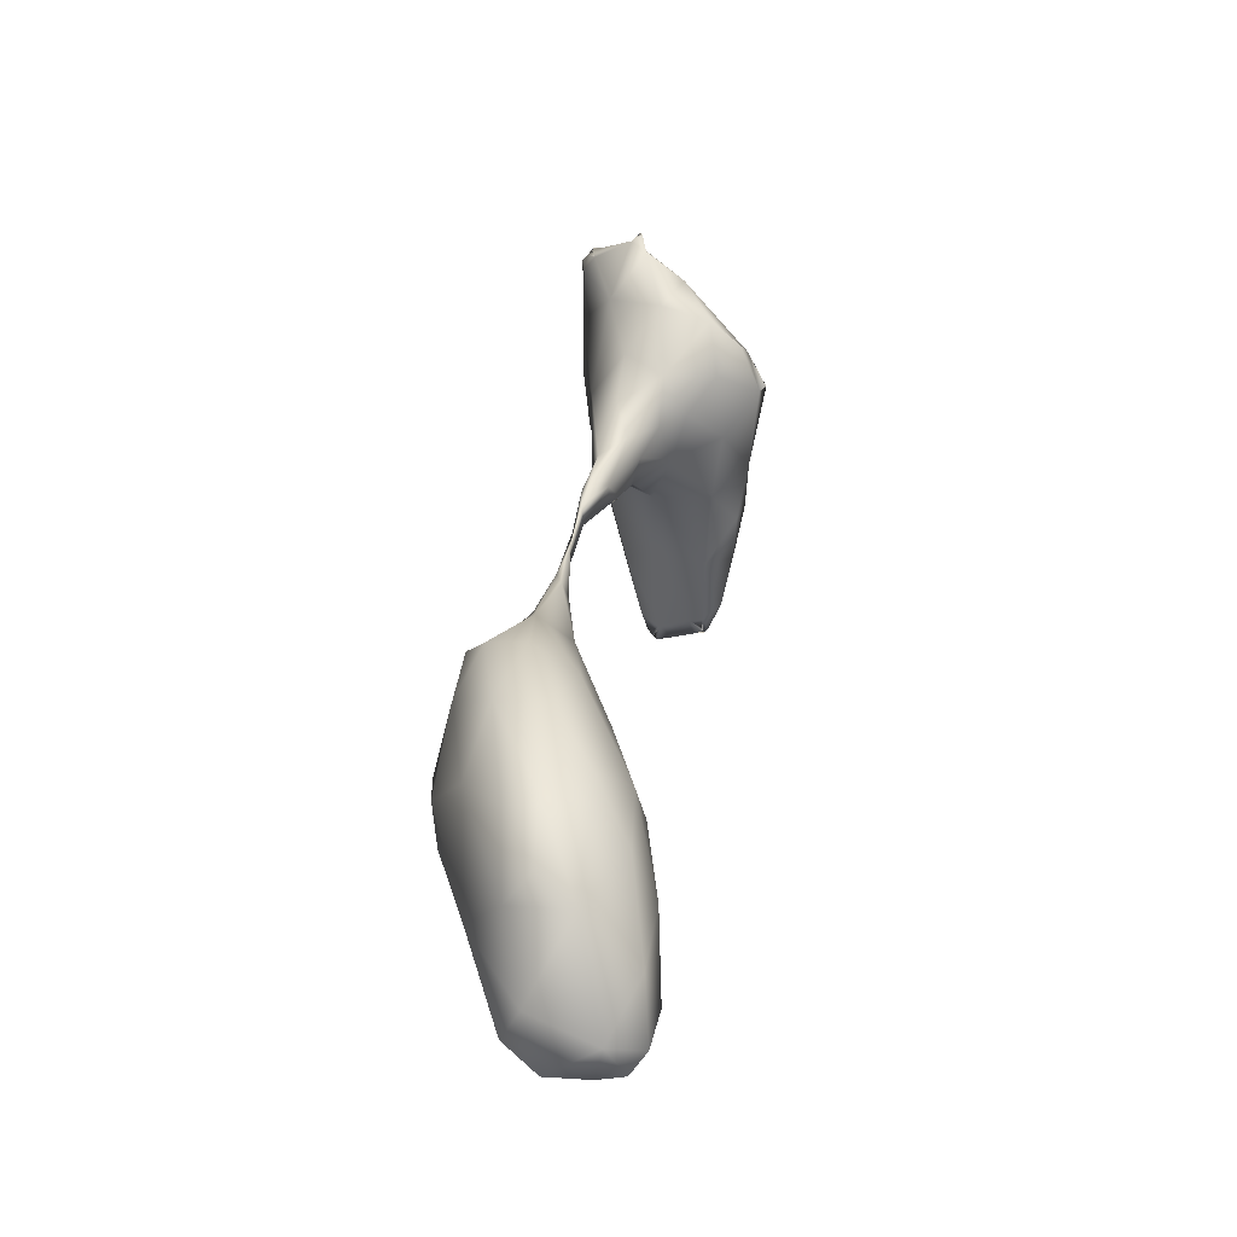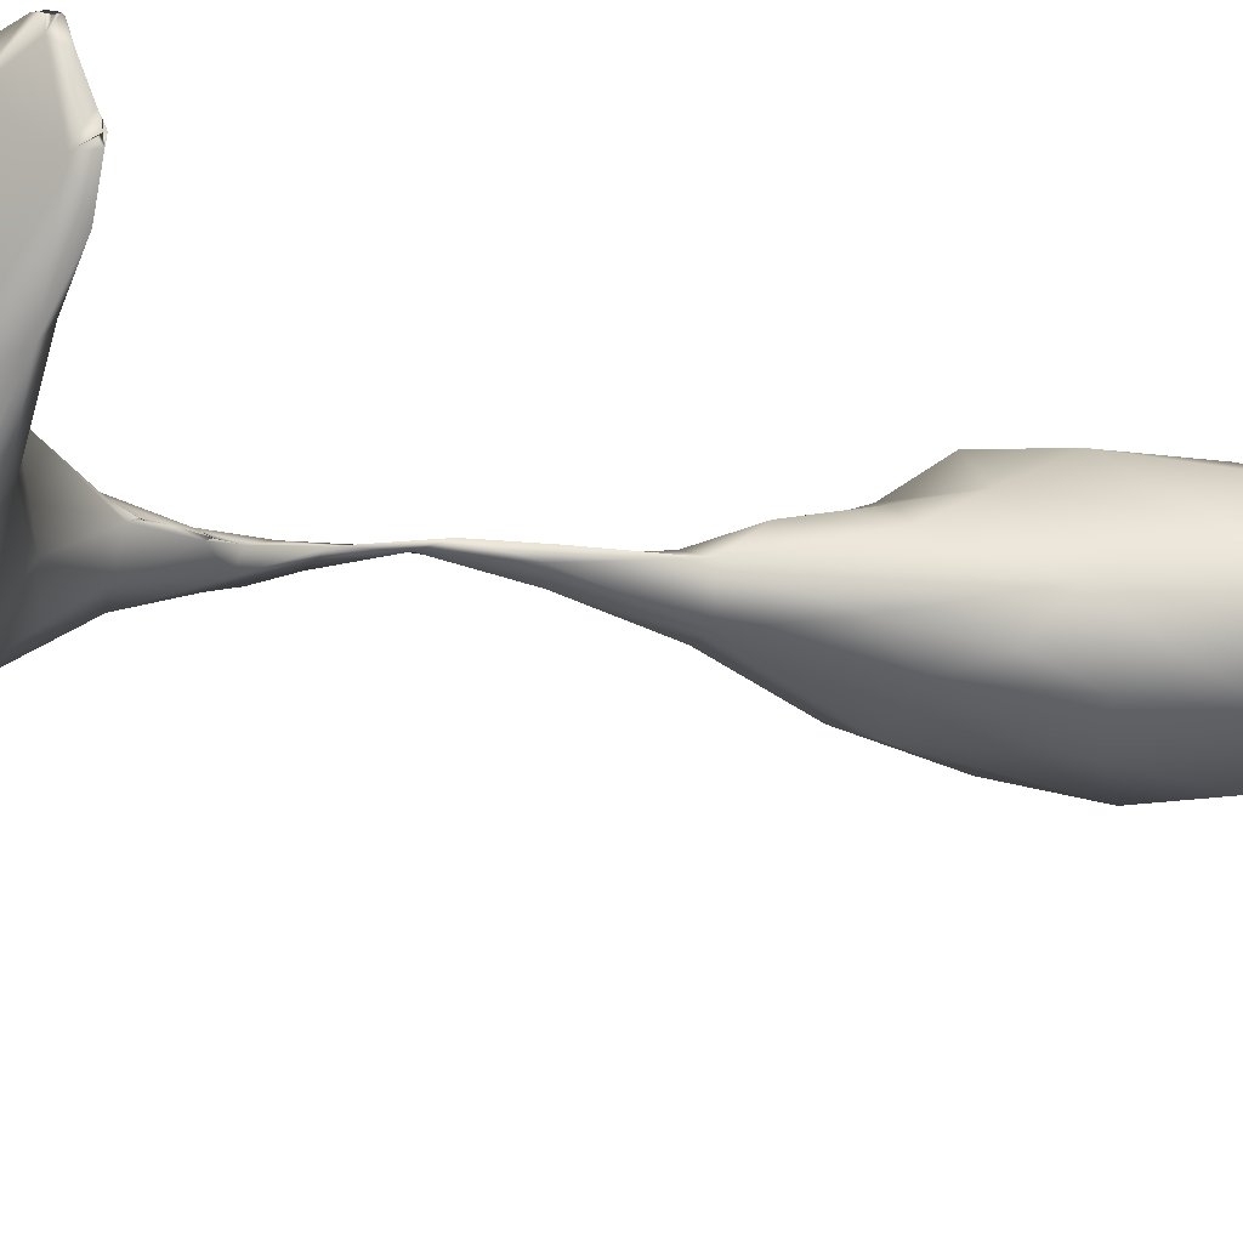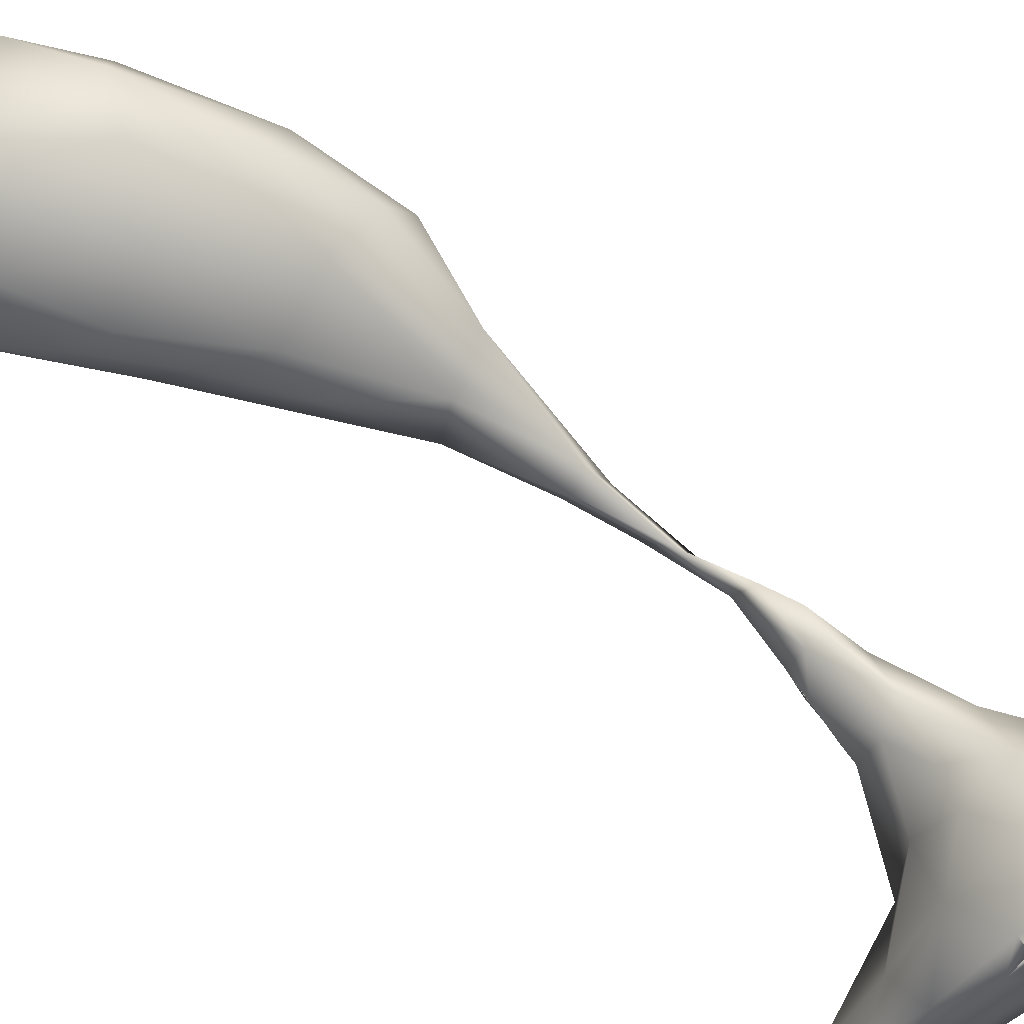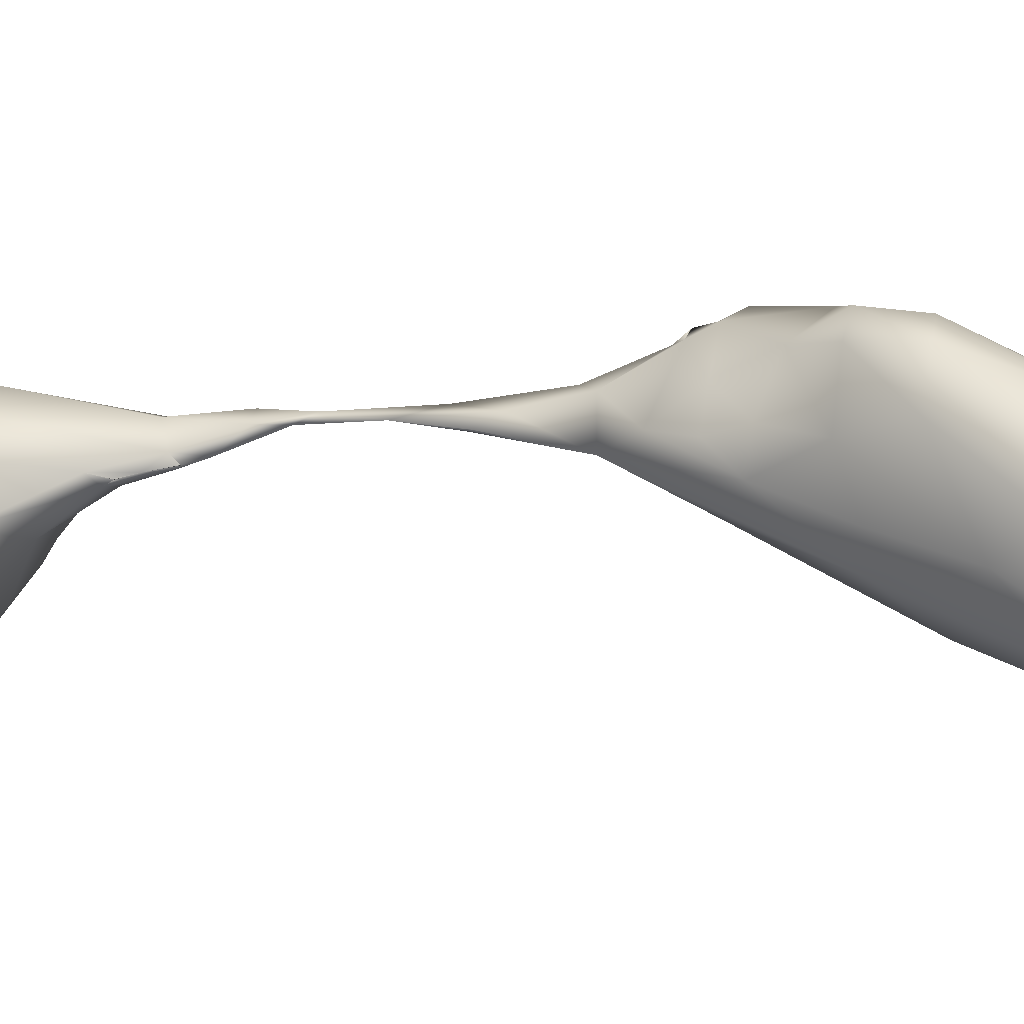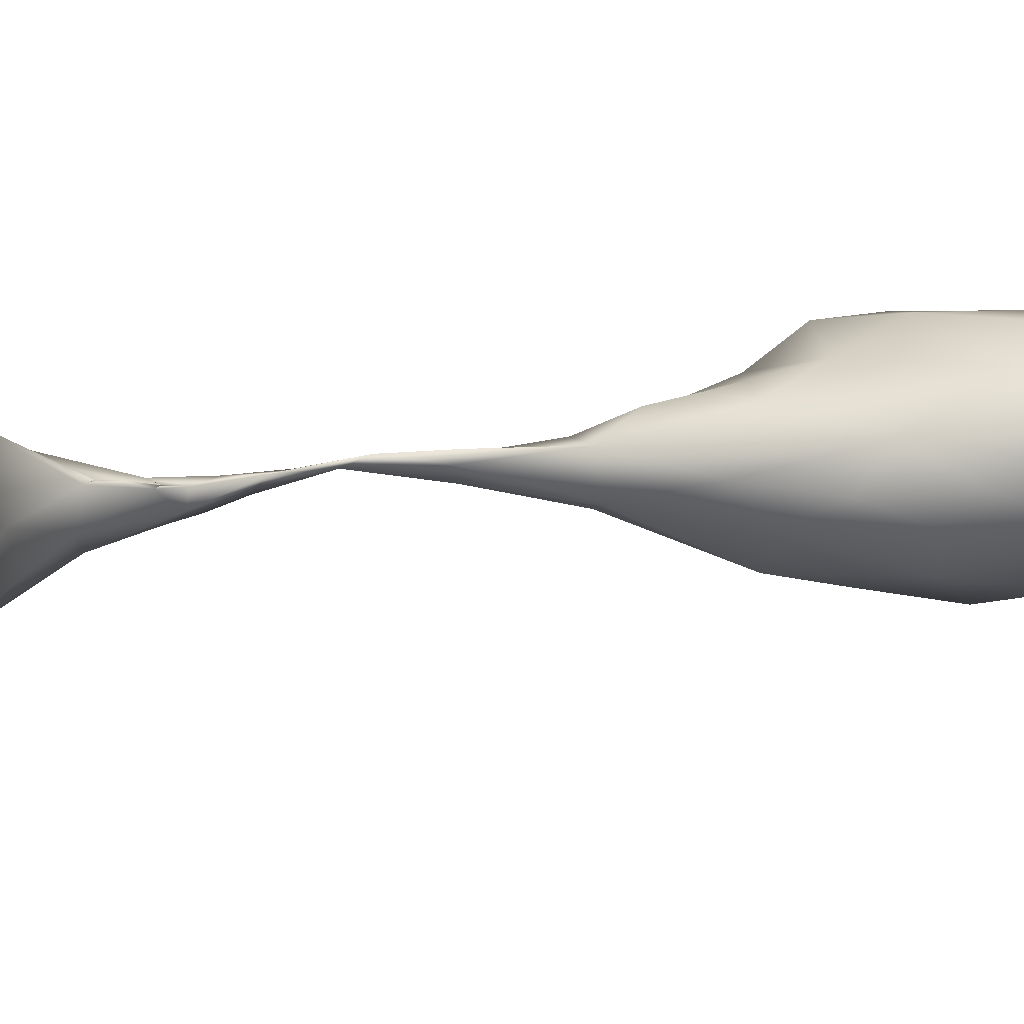
<metadata>
{"format":"obj","ext":"obj","renderer":"f3d","projection":"perspective","resolution":1024,"background":"white","views":[{"elev":-64.4,"azim":-69.2,"up":"+Z"},{"elev":-35.6,"azim":59.8,"up":"+Y"},{"elev":-73.6,"azim":-130.6,"up":"+Y"},{"elev":37.9,"azim":97.8,"up":"+Y"},{"elev":-30.2,"azim":69.7,"up":"+Y"}]}
</metadata>
<code>
o spine-15-lr_Cube.103
v -0.03059 0.05091 -1.143
v -0.03217 0.1594 -1.208
v -0.001529 0.1958 -1.234
v -0.07644 0.03742 -1.371
v -0.05672 0.1863 -1.269
v 0.06307 0.0573 -0.9364
v -0.007416 0.1762 -1.195
v 0.2863 -0.07354 -1.55
v 0.477 -0.001257 -2.026
v 0.4199 0.06579 -2.06
v 0.3508 -0.0408 -1.97
v 0.1859 0.02512 -1.965
v 0.0267 0.1175 -1.79
v 0.2147 0.3423 -1.528
v 0.03549 0.2093 -1.642
v 0.1922 -0.07671 -1.813
v 0.3667 0.2927 -1.712
v 0.4341 0.2283 -1.705
v 0.3062 0.2823 -1.523
v 0.4963 0.1122 -2.035
v 0.4825 -0.02595 -1.9
v 0.5198 0.1155 -1.928
v 0.4215 0.2693 -1.917
v 0.4979 0.157 -1.817
v 0.4563 -0.0187 -1.711
v 0.1665 -0.04632 -1.358
v 0.1175 0.3208 -1.419
v 0.1417 0.05109 -1.078
v 0.1928 0.3125 -1.409
v 0.06572 0.1076 -1.069
v 0.2001 0.1408 -1.226
v 0.4577 0.2038 -2.03
v 0.3419 0.03225 -1.47
v 0.3855 0.2574 -1.984
v 0.01712 -0.1728 -0.3536
v 0.497 0.1765 -1.974
v -0.03617 -0.1044 -0.4881
v 0.07201 -0.1172 -0.3747
v -0.3932 -0.3346 0.007863
v 0.04479 -0.08292 -0.5029
v -0.3627 -0.1986 0.07105
v -0.3761 -0.2192 0.08381
v -0.3651 -0.315 0.0299
v -0.3428 -0.1551 0.1285
v -0.3501 -0.1605 0.1239
v -0.363 -0.1771 0.1119
v -0.09071 -0.4725 -0.138
v -0.05606 -0.398 -0.1961
v -0.2425 -0.3257 -0.1101
v -0.1782 -0.2065 -0.1626
v 0.04327 -0.4762 -0.1213
v -0.101 -0.092 -0.1302
v 0.1971 -0.1378 -0.1575
v 0.09146 -0.2286 -0.2374
v -0.09704 -0.1246 0.1481
v 0.3303 -0.2516 0.001303
v -0.005205 -0.302 -0.2408
v 0.1006 -0.3576 -0.1847
v -0.3161 -0.1982 0.1117
v -0.09061 -0.06084 0.1166
v 0.02738 0.00242 -0.7256
v -0.0135 -0.06193 -0.4143
v 0.3511 -0.3088 -0.1024
v 0.01679 -0.005418 -0.6596
v 0.1896 -0.01446 0.04181
v 0.576 -0.1865 -0.07861
v 0.3911 -0.06884 -0.03961
v 0.6461 -0.02851 -0.01577
v 0.598 -0.1271 -0.06887
v 0.5963 -0.0904 -0.05457
v 0.6335 -0.1321 -0.06182
v 0.01212 0.1688 -1.186
v 0.6004 -0.1224 -0.03548
v 0.2569 -0.2754 -0.1427
v 0.2907 0.008752 0.1298
v 0.5656 0.02796 0.02736
v 0.601 -0.009844 -0.01369
v 0.6272 0.02178 0.0201
v 0.1811 -0.08286 0.1375
v 0.06995 0.001587 -1.116
v -0.005546 0.145 -1.166
v 0.367 -0.04221 -1.589
v 0.267 -0.03515 -1.428
v -0.02963 -0.04384 -0.5558
v -0.04306 -0.07086 -0.5441
v 0.6257 -0.004679 0.01117
v 0.3605 -0.04369 0.1119
v 0.519 -0.03112 0.05262
v -0.03669 0.001783 -1.569
v -0.06209 0.1131 -1.535
v -0.08156 0.1326 -1.314
v 0.02111 0.03038 -0.8517
v 0.008299 0.07327 -1.037
v -0.01776 0.2242 -1.393
v 0.1822 -0.0878 -1.602
v 0.09727 0.07742 -1.939
v 0.4987 0.04772 -2.052
v 0.3214 0.1883 -2.013
v 0.02607 0.03879 -1.8
v 0.06421 -0.0521 -1.717
v 0.3536 -0.07034 -1.754
v 0.249 0.285 -1.781
v 0.4259 0.1355 -1.624
v 0.5112 0.03374 -1.768
v 0.5304 0.04448 -1.953
v 0.4745 0.233 -1.888
v 0.5328 0.08423 -1.817
v 0.1186 0.1792 -1.229
v 0.196 -0.001465 -1.261
v 0.2505 0.1111 -1.292
v 0.1643 0.1192 -1.144
v 0.263 0.2032 -1.406
v 0.1073 0.3107 -1.531
v 0.000241 -0.09904 -0.5068
v 0.04403 -0.08175 -0.4365
v 0.06609 -0.1061 -0.4005
v -0.05386 -0.09292 -0.4335
v 0.05548 -0.1042 -0.4483
v -0.3921 -0.3334 0.004899
v -0.2617 -0.394 -0.04115
v -0.3543 -0.3309 -0.01863
v -0.3715 -0.1927 0.1048
v -0.3843 -0.3026 0.01637
v -0.1729 -0.4264 -0.1308
v -0.05089 -0.481 -0.08618
v -0.2769 -0.2061 -0.02551
v -0.1079 -0.1607 -0.2803
v 0.05779 -0.478 -0.08111
v 0.2231 -0.3868 -0.1029
v 0.1078 -0.4599 -0.0819
v 0.07687 -0.1308 -0.3418
v 0.0295 -0.0557 -0.169
v 0.113 -0.06893 -0.11
v -0.1603 -0.3085 0.05059
v -0.3164 -0.1488 0.1348
v 0.09586 -0.2917 0.04261
v -0.2186 -0.1135 0.09431
v -0.01755 -0.2356 -0.289
v 0.07688 -0.107 -0.3158
v -0.05012 -0.1647 -0.3777
v -0.3286 -0.1569 0.1017
v 0.02544 -0.02751 -0.6212
v 0.02343 0.01698 -0.9089
v -0.01846 -0.04018 -0.608
v 0.05492 -0.02363 0.1055
v 0.3379 -0.3373 -0.07137
v 0.1967 -0.06474 -0.04675
v 0.437 -0.196 -0.1031
v 0.6418 -0.09067 -0.04679
v 0.463 -0.2601 -0.07282
v 0.08719 0.03718 -0.8938
v 0.4633 0.02376 0.08657
v 0.4133 0.012 0.05225
v 0.6132 0.02906 0.02478
v 0.06892 0.01894 -0.8874
v 0.01915 -0.03683 -1.391
v 0.05739 0.01917 -0.7674
v 0.6329 -0.1146 -0.05642
v 0.6375 -0.1166 -0.05613
v 0.6394 -0.1168 -0.05653
v 0.0459 -0.4947 -0.09803
v 0.04611 -0.4945 -0.09806
v 0.04588 -0.4944 -0.09805
v 0.05477 -0.09538 -0.4574
v 0.05493 -0.09538 -0.4575
v 0.0553 -0.09554 -0.4574
v -0.3953 -0.3296 0.01212
v -0.3935 -0.3296 0.01239
v -0.3919 -0.3295 0.01244
v 0.3334 0.1124 -1.458
v -0.3766 -0.1958 0.09613
v -0.3757 -0.1952 0.09575
v -0.3743 -0.1948 0.09592
v -0.008484 0.1685 -1.194
v -0.008614 0.1685 -1.192
v -0.008843 0.169 -1.191
v 0.6366 0.02 0.007358
v 0.6386 0.01926 0.006343
v 0.6436 0.01553 0.001703
v -0.3495 -0.1595 0.128
v -0.348 -0.1594 0.1279
v -0.3465 -0.1594 0.1279
v 0.07313 -0.1176 -0.3596
v 0.07345 -0.1177 -0.3603
v 0.07401 -0.1176 -0.3606
v -0.1166 -0.2833 -0.233
v -0.008639 0.1682 -1.194
v -0.006926 0.1739 -1.192
v 0.1564 0.1628 -1.917
v 0.203 0.1756 -1.297
v 0.1167 0.2467 -1.329
v 0.05463 -0.09529 -0.4566
v 0.0571 -0.09807 -0.4566
v 0.07315 -0.1167 -0.3568
v 0.07492 -0.1187 -0.3561
v -0.3982 -0.3294 0.009874
v -0.3911 -0.3288 0.01286
v -0.3799 -0.2008 0.09816
v -0.3661 -0.1945 0.09782
v -0.3507 -0.1606 0.1282
v -0.3398 -0.1617 0.1286
v 0.04457 -0.4939 -0.09768
v 0.04455 -0.4935 -0.0977
v 0.01754 -0.03865 -0.5554
v 0.6287 -0.1163 -0.05464
v 0.6424 -0.1171 -0.06016
v 0.6298 0.02496 0.01347
v 0.644 0.01135 -0.002463
f 4 90 89
f 90 94 15
f 111 108 72
f 81 187 2
f 3 5 2
f 175 176 2
f 91 2 5
f 91 1 2
f 7 72 3
f 93 30 81
f 6 30 93
f 92 1 143
f 81 1 93
f 7 174 187
f 7 175 174
f 8 26 95
f 188 3 2
f 20 10 32
f 10 97 9
f 10 98 32
f 175 174 81
f 16 100 12
f 14 102 113
f 8 101 82
f 81 174 187
f 81 176 175
f 18 17 19
f 23 102 17
f 21 25 101
f 106 36 32
f 23 17 106
f 24 106 18
f 104 107 103
f 27 14 113
f 27 113 94
f 110 31 111
f 110 28 33
f 29 14 27
f 46 59 201
f 34 23 32
f 168 167 39
f 99 13 96
f 20 105 97
f 140 114 35
f 20 32 36
f 114 142 40
f 117 52 62
f 131 183 184
f 184 185 131
f 131 185 195
f 116 165 164
f 116 164 192
f 118 38 131
f 184 183 38
f 37 140 117
f 118 164 165
f 118 165 166
f 118 166 193
f 40 204 115
f 40 165 164
f 40 164 192
f 85 144 114
f 119 121 39
f 171 41 42
f 45 44 141
f 41 172 173
f 41 173 199
f 126 123 41
f 42 173 172
f 42 199 173
f 42 172 171
f 46 141 41
f 44 45 201
f 167 43 123
f 137 141 135
f 46 182 181
f 69 70 205
f 46 181 180
f 46 180 200
f 43 169 197
f 43 168 169
f 41 199 46
f 59 135 201
f 41 123 42
f 123 121 119
f 119 197 123
f 49 186 124
f 127 140 186
f 126 52 50
f 129 58 74
f 130 203 51
f 125 203 128
f 51 162 161
f 51 161 202
f 52 60 145
f 139 133 53
f 135 55 137
f 135 59 55
f 136 130 56
f 155 61 143
f 50 186 49
f 58 57 54
f 134 59 43
f 92 143 61
f 61 144 64
f 144 61 142
f 142 157 64
f 62 204 84
f 64 204 142
f 69 206 71
f 74 53 148
f 148 69 66
f 73 88 56
f 71 73 66
f 67 70 69
f 71 66 69
f 159 158 149
f 158 205 70
f 68 149 77
f 77 76 207
f 159 160 69
f 160 206 69
f 71 160 159
f 71 159 158
f 71 158 205
f 68 86 73
f 149 73 160
f 175 176 72
f 72 176 188
f 73 159 160
f 179 178 86
f 77 177 178
f 78 179 208
f 77 178 179
f 77 179 208
f 78 207 177
f 178 179 78
f 74 63 129
f 129 56 130
f 58 54 74
f 151 6 157
f 83 26 8
f 62 84 117
f 40 115 166
f 178 177 86
f 177 207 86
f 86 207 78
f 77 208 68
f 88 86 78
f 75 79 87
f 152 75 87
f 13 90 15
f 156 80 1
f 5 3 94
f 80 143 1
f 91 5 94
f 3 188 7
f 16 95 100
f 12 98 10
f 99 96 12
f 101 16 11
f 82 83 8
f 25 104 33
f 82 25 33
f 103 170 33
f 33 104 103
f 9 11 10
f 21 9 105
f 105 104 21
f 26 80 156
f 19 14 29
f 191 108 190
f 26 109 80
f 33 28 109
f 29 191 112
f 101 25 82
f 97 105 9
f 85 37 117
f 38 116 185
f 118 114 40
f 115 165 166
f 35 114 118
f 115 164 165
f 116 192 115
f 118 193 116
f 116 184 185
f 122 173 199
f 116 183 184
f 40 192 118
f 167 119 39
f 115 139 116
f 119 169 197
f 168 169 119
f 44 180 200
f 42 43 59
f 122 172 173
f 136 134 125
f 181 180 44
f 45 46 200
f 44 201 182
f 122 46 171
f 181 182 45
f 182 201 45
f 135 180 181
f 135 200 180
f 135 181 182
f 135 182 201
f 46 172 171
f 123 168 167
f 123 169 168
f 123 197 169
f 124 120 49
f 125 124 47
f 50 127 186
f 128 202 130
f 162 163 130
f 130 163 203
f 128 162 161
f 128 161 202
f 128 163 162
f 125 162 163
f 125 163 203
f 51 48 58
f 133 147 53
f 139 53 131
f 54 35 131
f 133 139 132
f 134 43 120
f 136 128 130
f 136 79 55
f 131 195 139
f 139 184 183
f 139 183 194
f 139 194 116
f 49 121 126
f 84 204 64
f 146 150 56
f 148 67 69
f 73 150 66
f 68 73 149
f 154 178 177
f 63 74 148
f 148 66 150
f 155 151 157
f 152 153 75
f 77 153 76
f 154 207 76
f 76 153 152
f 88 78 154
f 154 179 178
f 154 177 207
f 175 2 174
f 174 2 187
f 91 90 4
f 91 4 1
f 92 6 93
f 175 7 176
f 176 7 188
f 8 95 101
f 95 26 156
f 16 101 95
f 189 12 96
f 102 34 98
f 16 12 11
f 98 189 102
f 33 83 82
f 102 14 17
f 17 14 19
f 15 102 189
f 103 19 112
f 103 112 170
f 20 22 105
f 24 22 36
f 106 24 36
f 107 24 103
f 106 17 18
f 190 108 31
f 110 111 28
f 27 94 191
f 190 112 191
f 170 110 33
f 112 19 29
f 109 28 80
f 30 72 81
f 111 31 108
f 155 80 28
f 151 155 28
f 32 98 34
f 6 151 28
f 30 6 28
f 3 108 191
f 96 13 189
f 114 37 85
f 140 35 138
f 140 37 114
f 165 116 166
f 166 116 193
f 184 38 185
f 168 39 169
f 169 39 197
f 164 118 192
f 114 144 142
f 49 120 121
f 168 43 167
f 50 52 127
f 42 123 43
f 47 124 48
f 145 132 52
f 162 51 163
f 163 51 203
f 138 35 54
f 54 57 138
f 132 115 62
f 55 59 134
f 65 133 132
f 79 136 56
f 147 65 67
f 51 47 48
f 48 186 57
f 61 155 157
f 48 57 58
f 52 117 127
f 92 157 6
f 92 61 64
f 146 63 150
f 144 85 84
f 75 145 79
f 145 75 65
f 53 74 54
f 146 56 129
f 53 67 148
f 150 73 56
f 86 88 73
f 67 77 70
f 159 149 160
f 149 158 70
f 159 69 158
f 160 71 206
f 73 71 205
f 175 72 174
f 159 73 158
f 158 73 205
f 129 63 146
f 75 153 65
f 153 67 65
f 154 152 88
f 178 78 177
f 113 15 94
f 84 85 117
f 40 142 204
f 156 1 4
f 179 68 208
f 145 60 55
f 87 88 152
f 99 90 13
f 90 99 89
f 81 2 1
f 92 93 1
f 91 94 90
f 89 156 4
f 20 97 10
f 12 10 11
f 12 100 99
f 89 99 100
f 15 189 13
f 101 11 21
f 102 23 34
f 100 156 89
f 113 102 15
f 103 18 19
f 21 11 9
f 107 105 22
f 107 22 24
f 107 104 105
f 23 106 32
f 29 27 191
f 33 109 83
f 110 170 112
f 31 110 190
f 190 110 112
f 127 117 140
f 115 204 62
f 164 115 192
f 118 116 38
f 183 116 194
f 115 132 139
f 168 119 167
f 120 43 121
f 42 59 199
f 172 122 171
f 46 122 59
f 181 44 182
f 181 45 180
f 44 135 141
f 172 46 173
f 173 46 199
f 39 121 43
f 126 121 123
f 51 125 47
f 48 124 186
f 186 140 138
f 50 49 126
f 137 52 126
f 162 130 161
f 161 130 202
f 163 128 203
f 162 125 161
f 161 125 202
f 129 51 58
f 51 129 130
f 62 52 132
f 131 53 54
f 120 125 134
f 137 55 60
f 60 52 137
f 65 147 133
f 137 126 141
f 136 55 134
f 184 139 185
f 185 139 195
f 141 126 41
f 157 92 64
f 84 64 144
f 65 132 145
f 67 53 147
f 87 56 88
f 56 87 79
f 70 77 149
f 150 63 148
f 153 77 67
f 152 154 76
f 179 154 208
f 143 80 155
f 3 191 94
f 72 108 3
f 72 7 187
f 176 81 188
f 22 20 36
f 28 111 30
f 166 165 40
f 172 41 171
f 46 45 141
f 39 43 197
f 125 120 124
f 125 51 202
f 138 57 186
f 142 61 157
f 174 72 187
f 81 72 188
f 95 156 100
f 55 79 145
f 98 12 189
f 103 24 18
f 21 104 25
f 26 83 109
f 30 111 72
f 176 188 2
f 182 46 201
f 38 183 131
f 158 69 205
f 177 77 207
f 68 179 86
f 154 78 208
f 131 35 118
f 59 122 199
f 135 44 200
f 128 136 125
f 180 45 200
f 131 194 183
f 183 194 131
f 167 196 39
f 196 167 39
f 42 171 198
f 198 171 42
f 123 167 196
f 196 167 123
f 185 38 195
f 195 38 185
f 166 40 193
f 193 40 166
f 160 149 206
f 206 149 160
f 171 122 198
f 198 122 171

</code>
